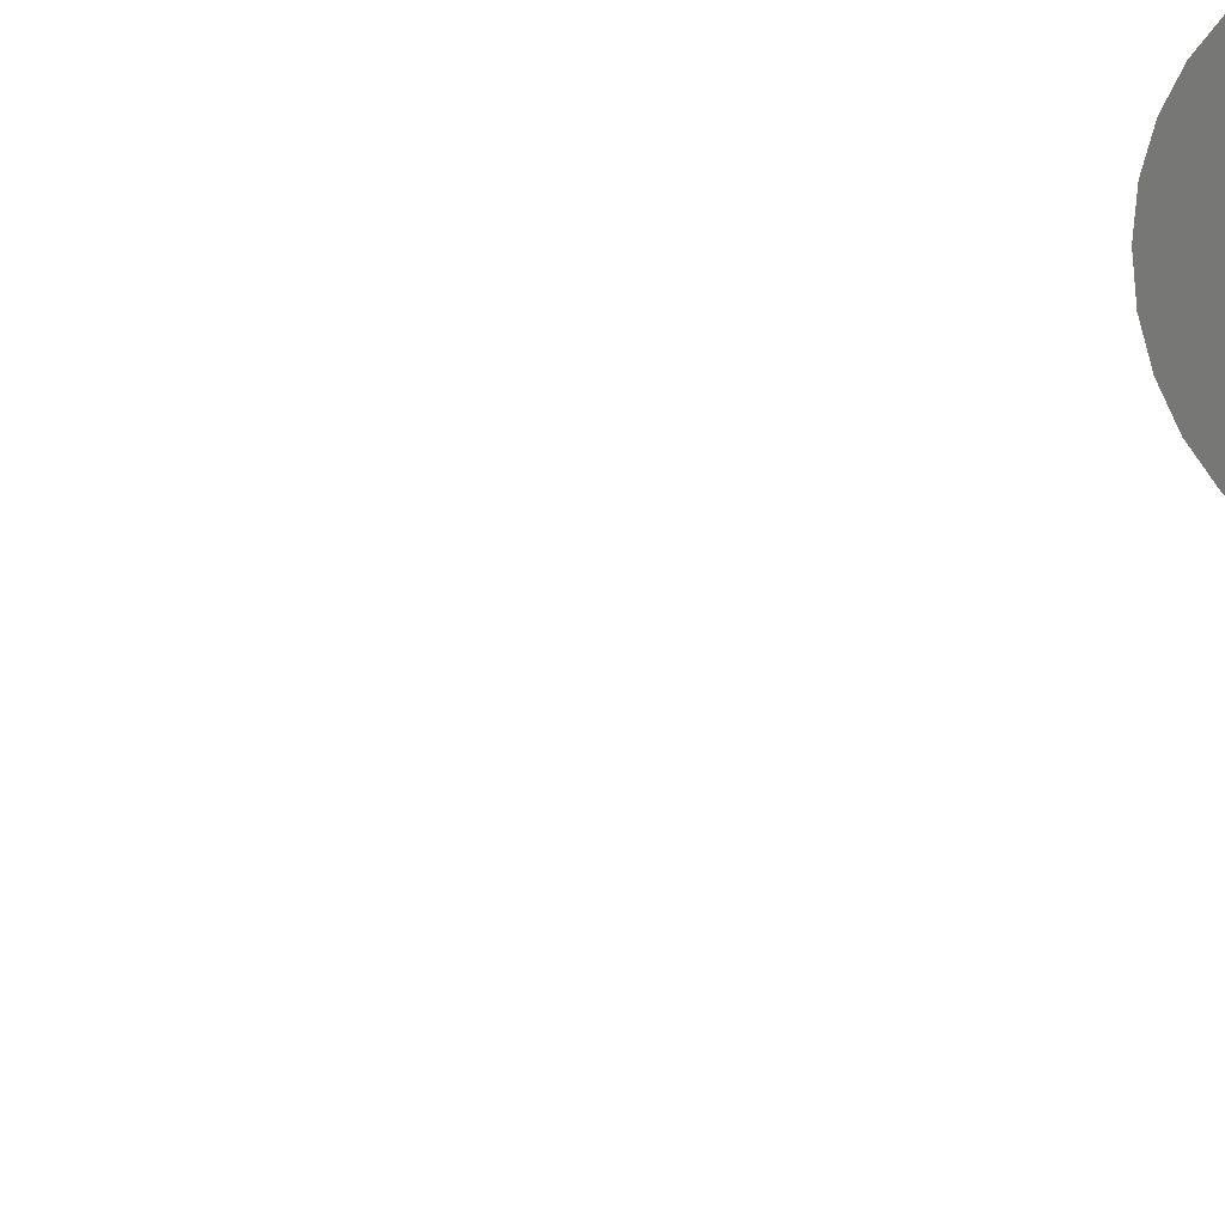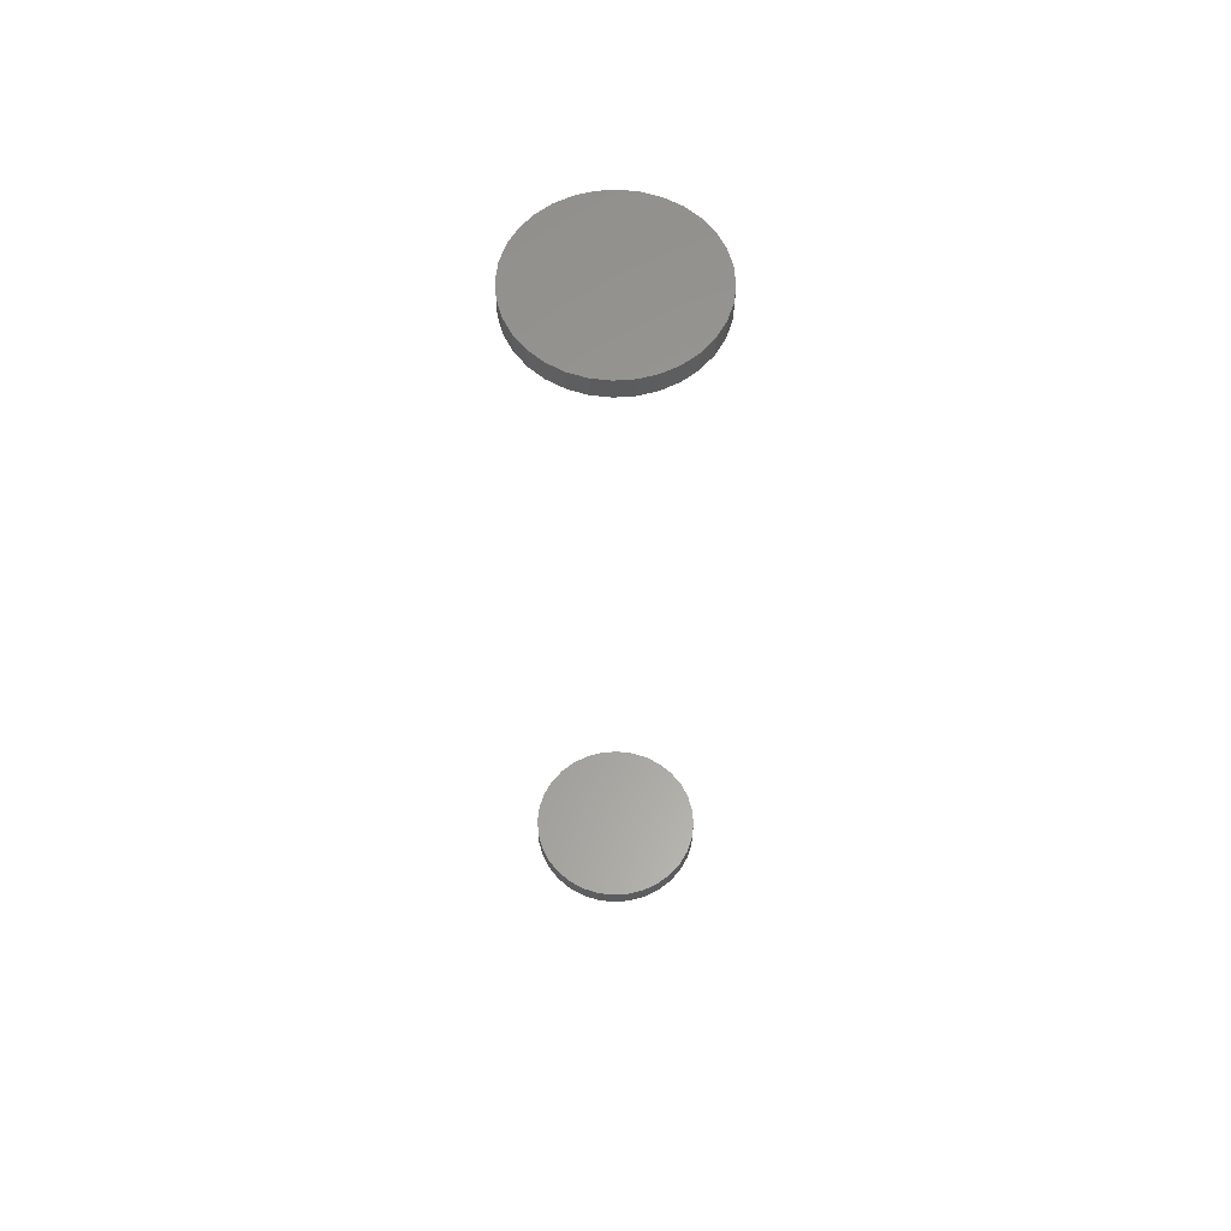
<metadata>
{"format":"stl","ext":"stl","renderer":"f3d","projection":"perspective","resolution":1024,"background":"white","views":[{"elev":11.8,"azim":-153.3,"up":"+Y"},{"elev":60.4,"azim":91.3,"up":"+Z"}]}
</metadata>
<code>
# stl→obj: 128 verts, 248 faces
v -0.0625 8.218e-18 0.7344
v -0.0625 8.218e-18 0.75
v -0.06121 0.01309 0.7344
v -0.06121 0.01309 0.75
v -0.05739 0.02568 0.7344
v -0.05739 0.02568 0.75
v -0.05119 0.03728 0.7344
v -0.05119 0.03728 0.75
v -0.04285 0.04745 0.7344
v -0.04285 0.04745 0.75
v -0.03268 0.0558 0.7344
v -0.03268 0.0558 0.75
v -0.02107 0.062 0.7344
v -0.02107 0.062 0.75
v -0.008486 0.06582 0.7344
v -0.008486 0.06582 0.75
v 0.004605 0.06711 0.7344
v 0.004605 0.06711 0.75
v 0.0177 0.06582 0.7344
v 0.0177 0.06582 0.75
v 0.03029 0.062 0.7344
v 0.03029 0.062 0.75
v 0.04189 0.0558 0.7344
v 0.04189 0.0558 0.75
v 0.05206 0.04745 0.7344
v 0.05206 0.04745 0.75
v 0.0604 0.03728 0.7344
v 0.0604 0.03728 0.75
v 0.0666 0.02568 0.7344
v 0.0666 0.02568 0.75
v 0.07042 0.01309 0.7344
v 0.07042 0.01309 0.75
v 0.07171 -1.644e-17 0.7344
v 0.07171 0 0.75
v -0.0625 8.218e-18 0
v -0.0625 8.218e-18 0.01562
v -0.06121 0.01309 0
v -0.06121 0.01309 0.01562
v -0.05739 0.02568 0
v -0.05739 0.02568 0.01562
v -0.05119 0.03728 0
v -0.05119 0.03728 0.01562
v -0.04285 0.04745 0
v -0.04285 0.04745 0.01562
v -0.03268 0.0558 0
v -0.03268 0.0558 0.01562
v -0.02107 0.062 0
v -0.02107 0.062 0.01562
v -0.008486 0.06582 0
v -0.008486 0.06582 0.01562
v 0.004605 0.06711 0
v 0.004605 0.06711 0.01562
v 0.0177 0.06582 0
v 0.0177 0.06582 0.01562
v 0.03029 0.062 0
v 0.03029 0.062 0.01562
v 0.04189 0.0558 0
v 0.04189 0.0558 0.01562
v 0.05206 0.04745 0
v 0.05206 0.04745 0.01562
v 0.0604 0.03728 0
v 0.0604 0.03728 0.01562
v 0.0666 0.02568 0
v 0.0666 0.02568 0.01562
v 0.07042 0.01309 0
v 0.07042 0.01309 0.01562
v 0.07171 0 0
v 0.07171 0 0.01562
v 0.07042 -0.01309 0.7344
v 0.07042 -0.01309 0.75
v 0.0666 -0.02568 0.7344
v 0.0666 -0.02568 0.75
v 0.0604 -0.03728 0.7344
v 0.0604 -0.03728 0.75
v 0.05206 -0.04745 0.7344
v 0.05206 -0.04745 0.75
v 0.04189 -0.0558 0.7344
v 0.04189 -0.0558 0.75
v 0.03029 -0.062 0.7344
v 0.03029 -0.062 0.75
v 0.0177 -0.06582 0.7344
v 0.0177 -0.06582 0.75
v 0.004605 -0.06711 0.7344
v 0.004605 -0.06711 0.75
v -0.008486 -0.06582 0.7344
v -0.008486 -0.06582 0.75
v -0.02107 -0.062 0.7344
v -0.02107 -0.062 0.75
v -0.03268 -0.0558 0.7344
v -0.03268 -0.0558 0.75
v -0.04285 -0.04745 0.7344
v -0.04285 -0.04745 0.75
v -0.05119 -0.03728 0.7344
v -0.05119 -0.03728 0.75
v -0.05739 -0.02568 0.7344
v -0.05739 -0.02568 0.75
v -0.06121 -0.01309 0.7344
v -0.06121 -0.01309 0.75
v 0.07042 -0.01309 0
v 0.07042 -0.01309 0.01562
v 0.0666 -0.02568 0
v 0.0666 -0.02568 0.01562
v 0.0604 -0.03728 0
v 0.0604 -0.03728 0.01562
v 0.05206 -0.04745 0
v 0.05206 -0.04745 0.01562
v 0.04189 -0.0558 0
v 0.04189 -0.0558 0.01562
v 0.03029 -0.062 0
v 0.03029 -0.062 0.01562
v 0.0177 -0.06582 0
v 0.0177 -0.06582 0.01562
v 0.004605 -0.06711 0
v 0.004605 -0.06711 0.01562
v -0.008486 -0.06582 0
v -0.008486 -0.06582 0.01562
v -0.02107 -0.062 0
v -0.02107 -0.062 0.01562
v -0.03268 -0.0558 0
v -0.03268 -0.0558 0.01562
v -0.04285 -0.04745 0
v -0.04285 -0.04745 0.01562
v -0.05119 -0.03728 0
v -0.05119 -0.03728 0.01562
v -0.05739 -0.02568 0
v -0.05739 -0.02568 0.01562
v -0.06121 -0.01309 0
v -0.06121 -0.01309 0.01562
f 1 2 3
f 3 2 4
f 3 4 5
f 5 4 6
f 5 6 7
f 7 6 8
f 7 8 9
f 9 8 10
f 9 10 11
f 11 10 12
f 11 12 13
f 13 12 14
f 13 14 15
f 15 14 16
f 15 16 17
f 17 16 18
f 17 18 19
f 19 18 20
f 19 20 21
f 21 20 22
f 21 22 23
f 23 22 24
f 23 24 25
f 25 24 26
f 25 26 27
f 27 26 28
f 27 28 29
f 29 28 30
f 29 30 31
f 31 30 32
f 31 32 33
f 33 32 34
f 35 36 37
f 37 36 38
f 37 38 39
f 39 38 40
f 39 40 41
f 41 40 42
f 41 42 43
f 43 42 44
f 43 44 45
f 45 44 46
f 45 46 47
f 47 46 48
f 47 48 49
f 49 48 50
f 49 50 51
f 51 50 52
f 51 52 53
f 53 52 54
f 53 54 55
f 55 54 56
f 55 56 57
f 57 56 58
f 57 58 59
f 59 58 60
f 59 60 61
f 61 60 62
f 61 62 63
f 63 62 64
f 63 64 65
f 65 64 66
f 65 66 67
f 67 66 68
f 33 34 69
f 69 34 70
f 69 70 71
f 71 70 72
f 71 72 73
f 73 72 74
f 73 74 75
f 75 74 76
f 75 76 77
f 77 76 78
f 77 78 79
f 79 78 80
f 79 80 81
f 81 80 82
f 81 82 83
f 83 82 84
f 83 84 85
f 85 84 86
f 85 86 87
f 87 86 88
f 87 88 89
f 89 88 90
f 89 90 91
f 91 90 92
f 91 92 93
f 93 92 94
f 93 94 95
f 95 94 96
f 95 96 97
f 97 96 98
f 97 98 1
f 1 98 2
f 67 68 99
f 99 68 100
f 99 100 101
f 101 100 102
f 101 102 103
f 103 102 104
f 103 104 105
f 105 104 106
f 105 106 107
f 107 106 108
f 107 108 109
f 109 108 110
f 109 110 111
f 111 110 112
f 111 112 113
f 113 112 114
f 113 114 115
f 115 114 116
f 115 116 117
f 117 116 118
f 117 118 119
f 119 118 120
f 119 120 121
f 121 120 122
f 121 122 123
f 123 122 124
f 123 124 125
f 125 124 126
f 125 126 127
f 127 126 128
f 127 128 35
f 35 128 36
f 50 54 52
f 54 50 48
f 54 48 56
f 56 48 46
f 56 46 58
f 58 46 44
f 58 44 60
f 60 44 42
f 60 42 62
f 104 122 106
f 106 122 120
f 106 120 108
f 108 120 118
f 108 118 110
f 110 118 116
f 110 116 112
f 112 116 114
f 62 42 64
f 64 42 40
f 64 40 66
f 66 40 38
f 66 38 68
f 68 38 36
f 68 36 100
f 100 36 128
f 100 128 102
f 102 128 126
f 102 126 104
f 104 126 124
f 104 124 122
f 17 19 15
f 13 15 19
f 21 13 19
f 11 13 21
f 23 11 21
f 9 11 23
f 25 9 23
f 7 9 25
f 27 7 25
f 75 91 73
f 89 91 75
f 77 89 75
f 87 89 77
f 79 87 77
f 85 87 79
f 81 85 79
f 83 85 81
f 91 93 73
f 73 93 95
f 73 95 71
f 71 95 97
f 71 97 69
f 69 97 1
f 69 1 33
f 33 1 3
f 33 3 31
f 31 3 5
f 31 5 29
f 29 5 7
f 29 7 27
f 16 20 18
f 20 16 14
f 20 14 22
f 22 14 12
f 22 12 24
f 24 12 10
f 24 10 26
f 26 10 8
f 26 8 28
f 74 92 76
f 76 92 90
f 76 90 78
f 78 90 88
f 78 88 80
f 80 88 86
f 80 86 82
f 82 86 84
f 28 8 30
f 30 8 6
f 30 6 32
f 32 6 4
f 32 4 34
f 34 4 2
f 34 2 70
f 70 2 98
f 70 98 72
f 72 98 96
f 72 96 74
f 74 96 94
f 74 94 92
f 51 53 49
f 47 49 53
f 55 47 53
f 45 47 55
f 57 45 55
f 43 45 57
f 59 43 57
f 41 43 59
f 61 41 59
f 105 121 103
f 119 121 105
f 107 119 105
f 117 119 107
f 109 117 107
f 115 117 109
f 111 115 109
f 113 115 111
f 121 123 103
f 103 123 125
f 103 125 101
f 101 125 127
f 101 127 99
f 99 127 35
f 99 35 67
f 67 35 37
f 67 37 65
f 65 37 39
f 65 39 63
f 63 39 41
f 63 41 61

</code>
